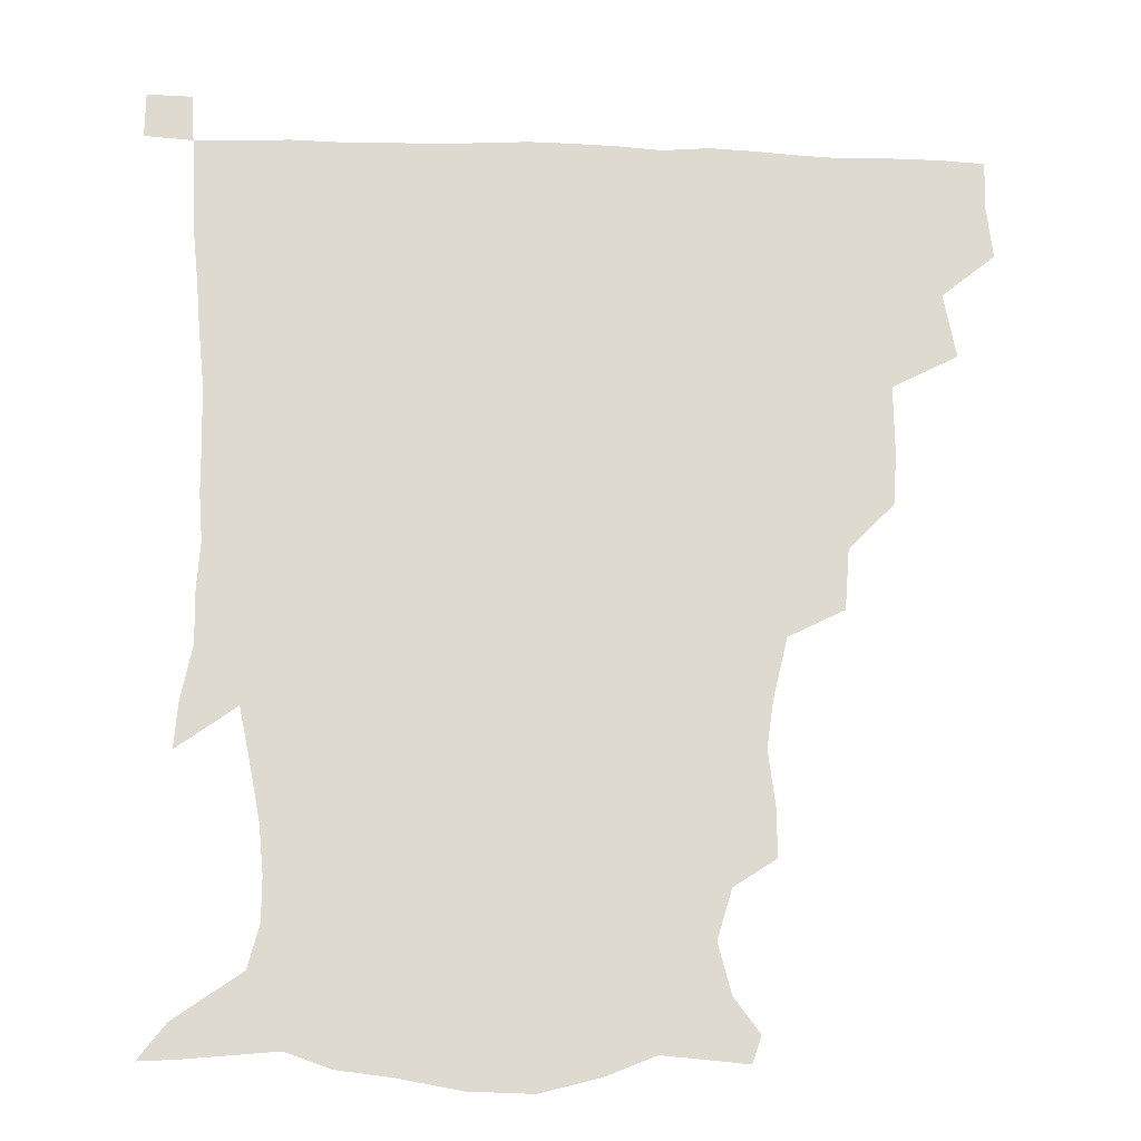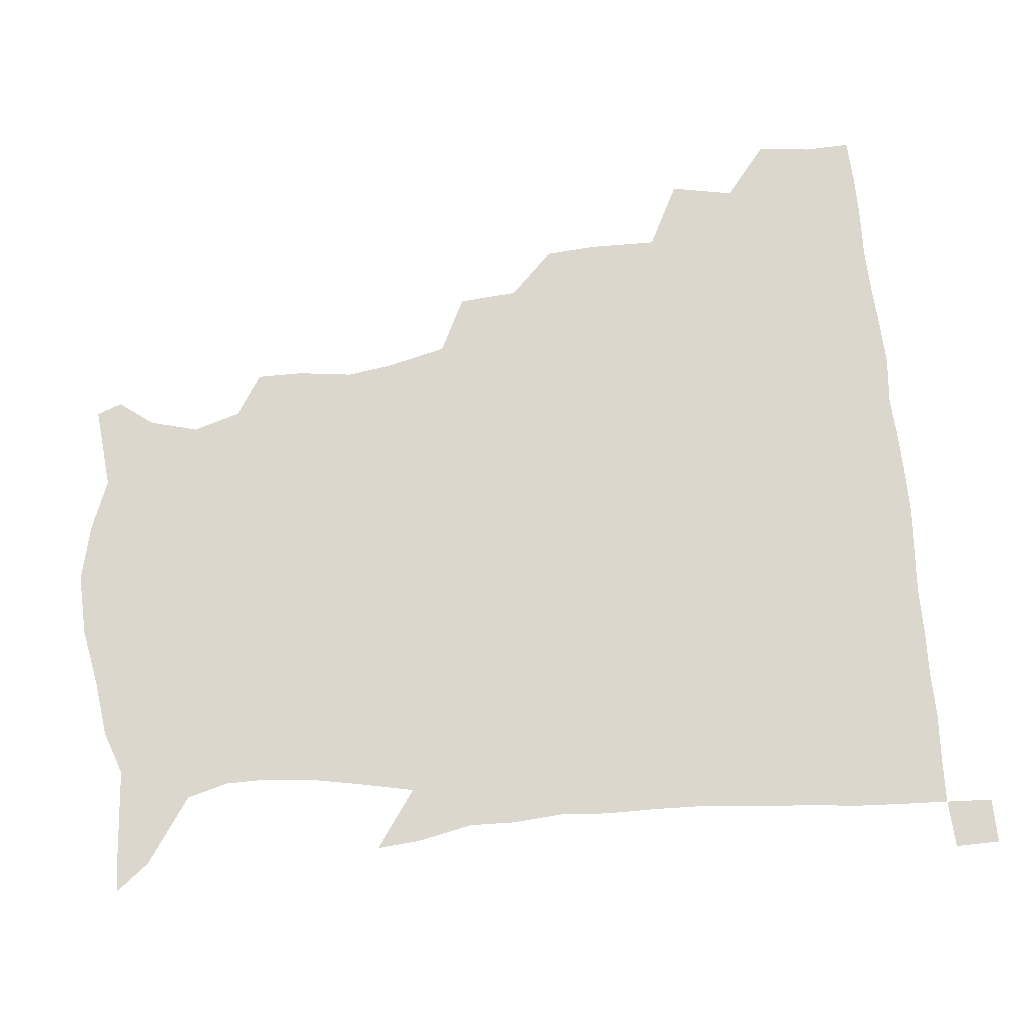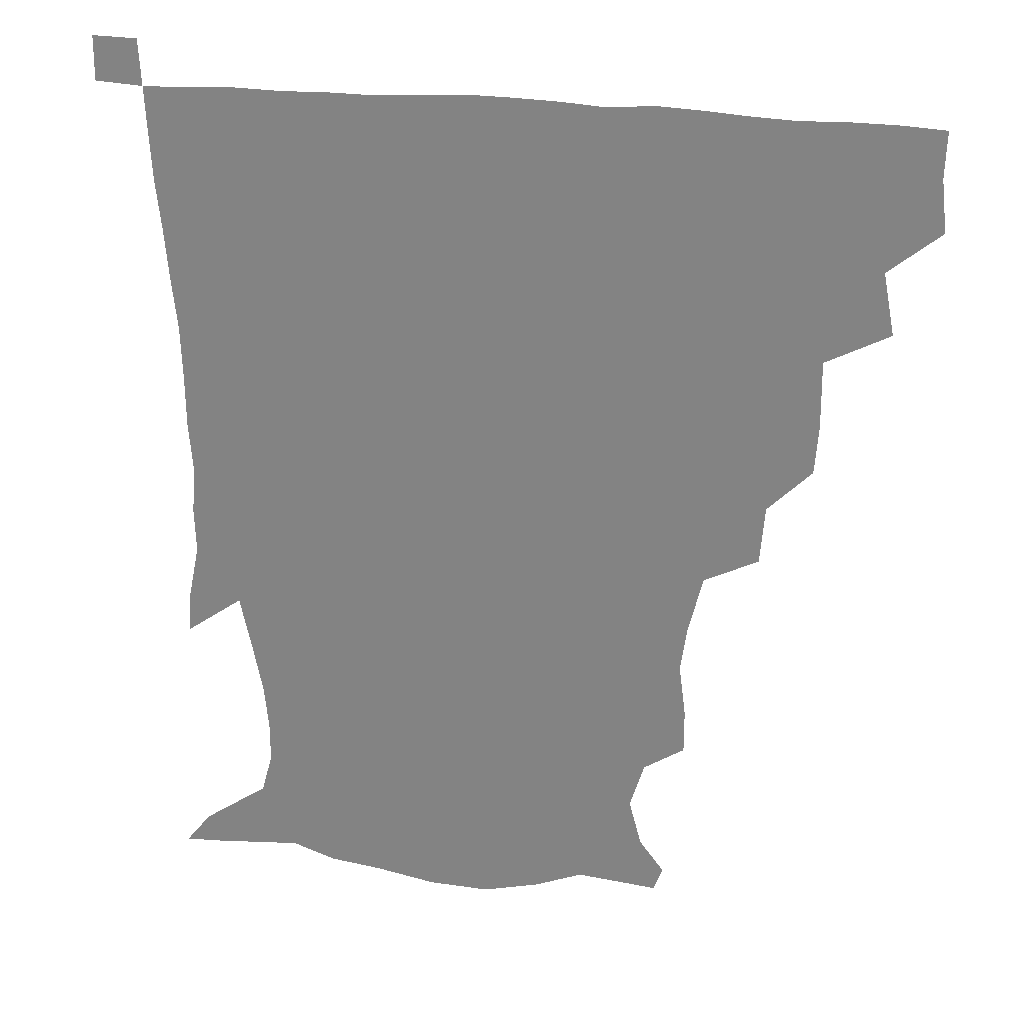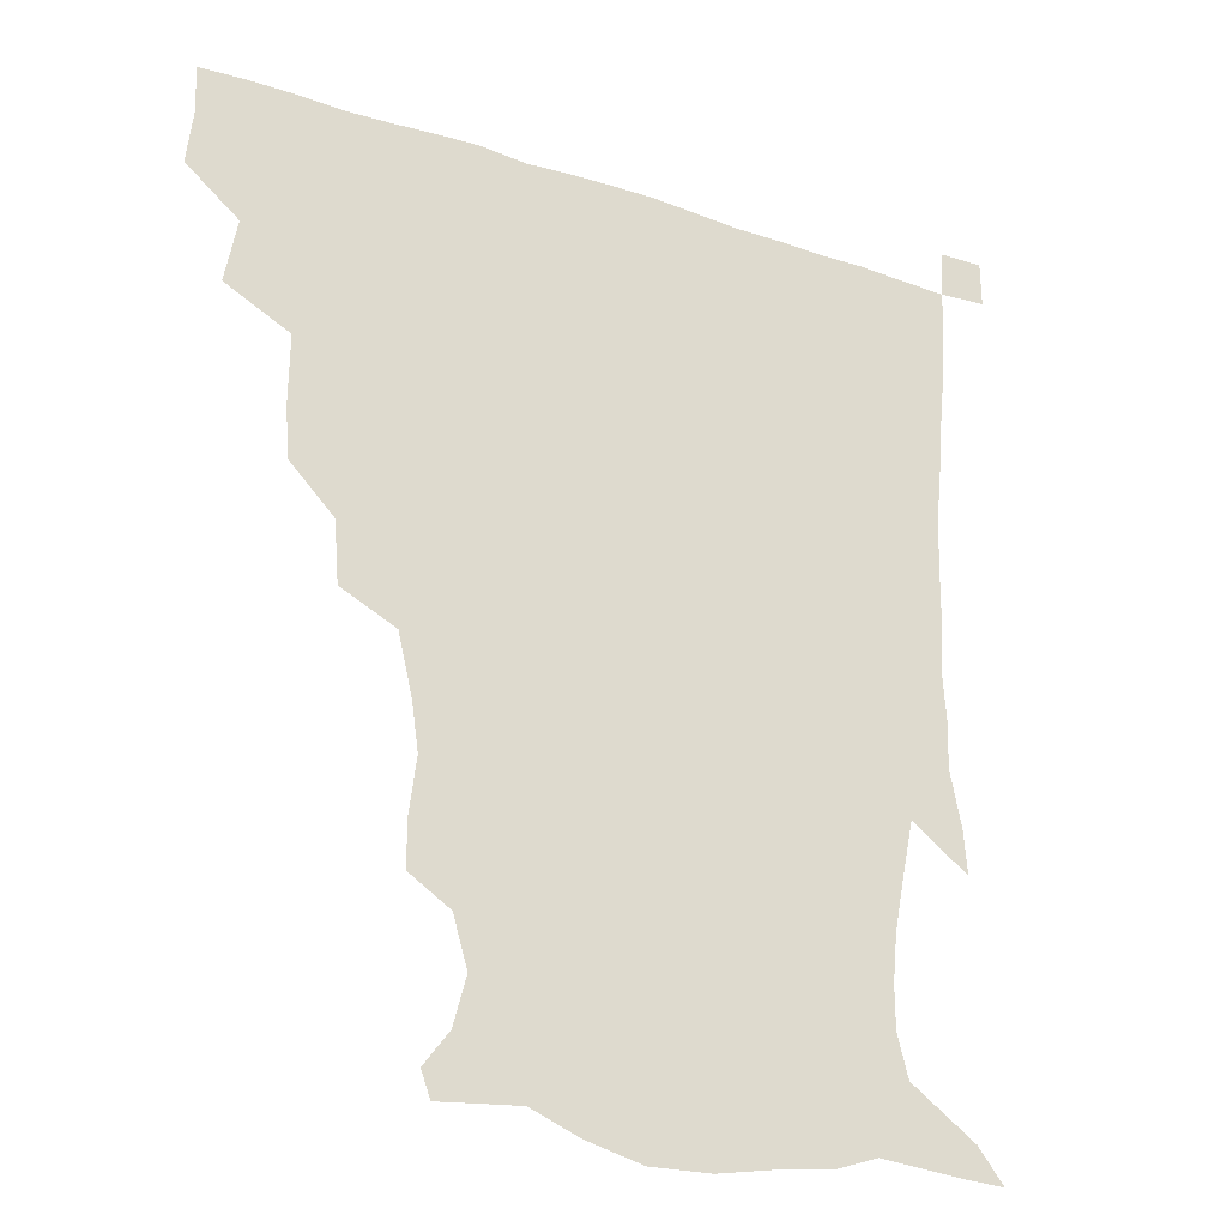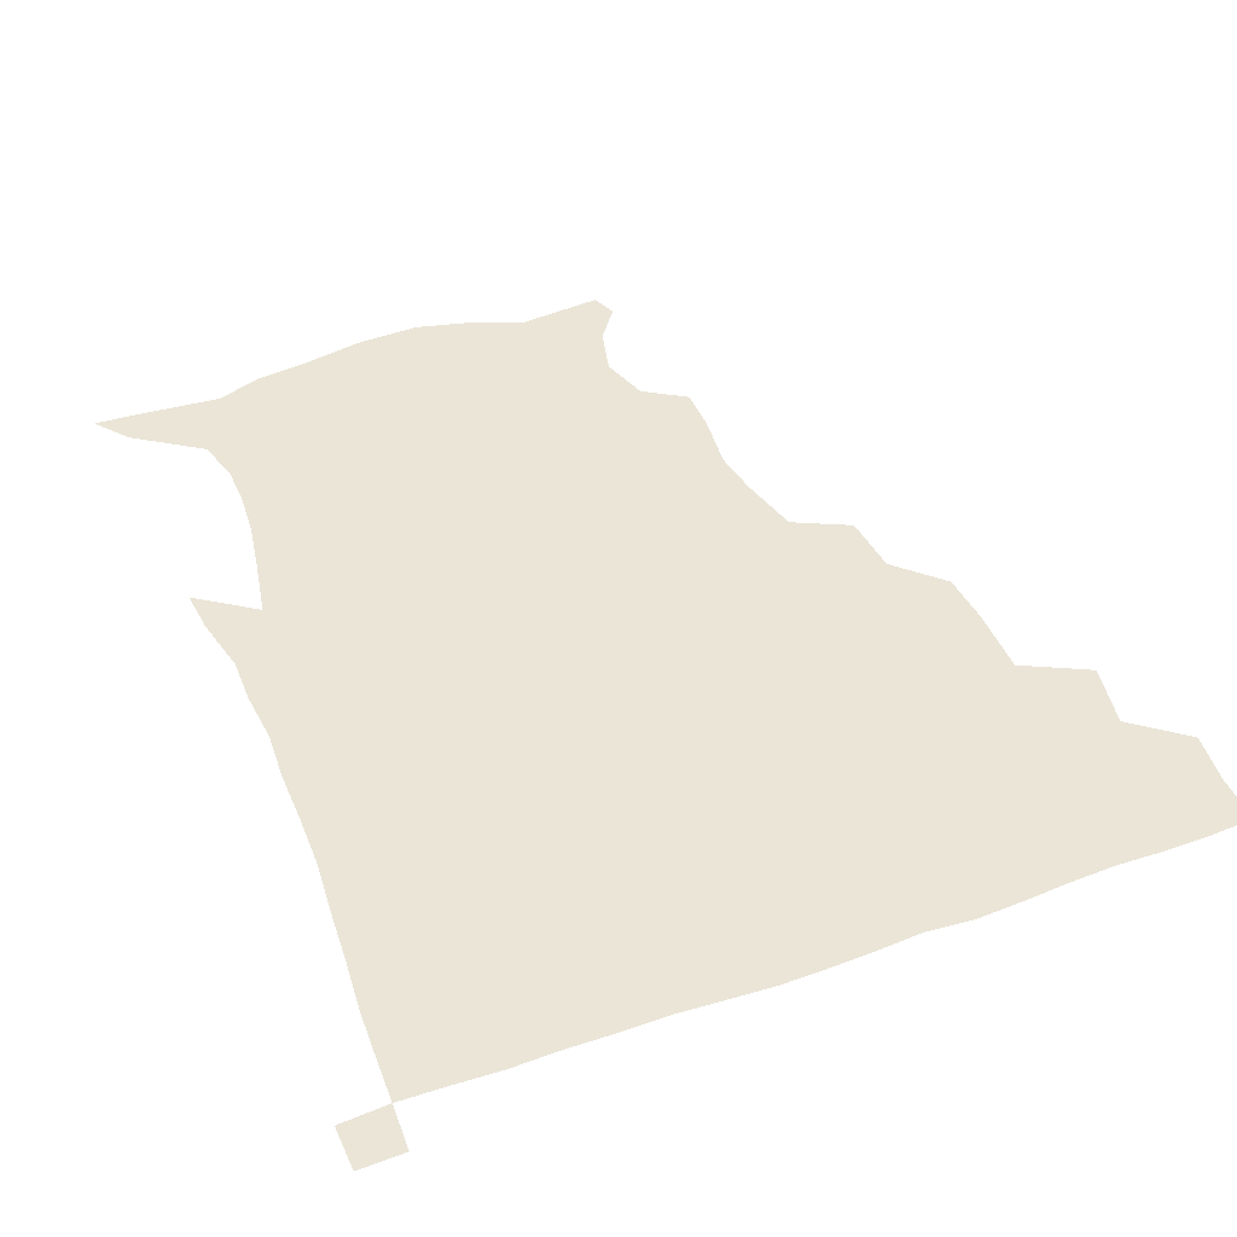
<metadata>
{"format":"obj","ext":"obj","renderer":"f3d","projection":"perspective","resolution":1024,"background":"white","views":[{"elev":-18.5,"azim":176.2,"up":"+Y"},{"elev":73.0,"azim":84.5,"up":"+Z"},{"elev":27.0,"azim":-169.4,"up":"+Y"},{"elev":-25.8,"azim":-28.2,"up":"+Y"},{"elev":44.2,"azim":157.7,"up":"+Z"}]}
</metadata>
<code>
v 435.1 402.7 0
v 437.1 420.3 0
v 436.6 435.5 0
v 448.5 367.8 0
v 452.5 388.6 0
v 452.1 404.9 0
v 452 420.5 0
v 451.5 436.4 0
v 470.6 317.7 0
v 469.5 334.2 0
v 469.7 356.8 0
v 468.8 374.8 0
v 468.8 390.9 0
v 467.6 405.8 0
v 466.9 421 0
v 466.4 436.4 0
v 486.8 283.3 0
v 485.3 303 0
v 485.4 324.7 0
v 484.7 342.5 0
v 485.1 361.8 0
v 484.3 377 0
v 483.5 391.6 0
v 482.7 406.1 0
v 482.2 420.9 0
v 482 435.9 0
v 509.5 206.2 0
v 509.6 221.2 0
v 511.9 239.3 0
v 509.8 254.3 0
v 505 274.3 0
v 501.3 293.7 0
v 502.6 316.9 0
v 501.1 332.2 0
v 499.7 346.7 0
v 499.4 362.8 0
v 498.8 377.5 0
v 498 391.8 0
v 497.4 406.4 0
v 497 421.1 0
v 496.8 436.5 0
v 515.4 154.3 0
v 523.8 165.5 0
v 527.9 181.4 0
v 523.2 197.3 0
v 524.3 219 0
v 523.2 233.9 0
v 522.3 250.2 0
v 519.6 266.7 0
v 517.2 283 0
v 515.6 299.1 0
v 515.9 319.3 0
v 514.7 333.3 0
v 514.6 349 0
v 513.7 363 0
v 513.5 377.7 0
v 512.5 392 0
v 512.2 406.4 0
v 511.7 420.9 0
v 511.4 437.5 0
v 518.5 145.9 0
v 528.2 157.9 0
v 535 172.3 0
v 536.3 188.8 0
v 534.9 206.4 0
v 537 227.6 0
v 535.4 242.2 0
v 533.7 255.5 0
v 531.3 269.4 0
v 530.1 286.5 0
v 530.3 304.5 0
v 529.5 319.9 0
v 529.1 334.6 0
v 529 349.7 0
v 528.5 363.6 0
v 528.7 378 0
v 527.7 392.1 0
v 527.1 406.7 0
v 526.5 422.1 0
v 525.8 438.2 0
v 530 147 0
v 542.1 162.1 0
v 548.2 181.1 0
v 547.7 195.2 0
v 548.1 210.7 0
v 548.4 232.4 0
v 547.7 245.5 0
v 546.8 261.2 0
v 544.9 273.4 0
v 544.2 289.6 0
v 544.3 306.4 0
v 543.7 321 0
v 543.8 335.8 0
v 543.4 349.9 0
v 543.4 364.3 0
v 542.9 377.9 0
v 542.5 391.9 0
v 542.6 406.2 0
v 542 421 0
v 541.1 436.9 0
v 545.4 148.3 0
v 557.7 166.4 0
v 560.2 181.8 0
v 559.8 197.7 0
v 561.5 216.3 0
v 560.8 231.6 0
v 560 247.4 0
v 559.5 261.6 0
v 558.4 276.2 0
v 558.4 292.2 0
v 558.5 307.7 0
v 557.8 320 0
v 557.9 336.2 0
v 558.1 350.6 0
v 557.9 364.2 0
v 557.2 377.7 0
v 557.5 392 0
v 557.3 406.2 0
v 556.7 421 0
v 555.5 437.8 0
v 561.6 141.8 0
v 571.4 167.1 0
v 573.7 185.2 0
v 573.9 197.5 0
v 573.4 217.4 0
v 574.2 232 0
v 573 246.4 0
v 572.9 261.1 0
v 572.1 274.7 0
v 571.8 290.6 0
v 571.9 307.3 0
v 572.5 322.9 0
v 572.1 335.6 0
v 572.2 350.1 0
v 572.5 364.3 0
v 572.3 377.8 0
v 572.7 392 0
v 572.5 405.9 0
v 571.1 421.7 0
v 569.9 438.3 0
v 580.4 137.1 0
v 585.3 166.7 0
v 586.4 185.3 0
v 587.3 203.5 0
v 587.2 218.5 0
v 587.3 235.2 0
v 586.9 248.2 0
v 586.3 264.9 0
v 587.1 278.2 0
v 586.1 292.7 0
v 586.2 308.8 0
v 586.3 323.2 0
v 586.7 336.8 0
v 586.8 351.5 0
v 586.8 364 0
v 587.6 378.6 0
v 587.3 392.2 0
v 587 405.8 0
v 585.6 422.1 0
v 584.1 438.4 0
v 600.6 137.6 0
v 599.8 165.4 0
v 600.2 184.8 0
v 600.4 200.2 0
v 600.7 216.7 0
v 600 233.1 0
v 600 249.1 0
v 600.2 262.2 0
v 599.7 279.8 0
v 600.2 293 0
v 600 308.5 0
v 600.7 321.1 0
v 600.6 337 0
v 600.9 350.4 0
v 601.7 365.4 0
v 602 379 0
v 601.9 392.5 0
v 601.3 407.2 0
v 600.2 422.2 0
v 598.8 437.5 0
v 620.6 141.2 0
v 615.8 162.5 0
v 613 183.8 0
v 612.8 200 0
v 613.8 217.3 0
v 613.2 234 0
v 613.4 247.3 0
v 613.9 263.4 0
v 613.4 277.6 0
v 613.7 292.8 0
v 613.6 307.5 0
v 614.6 324.1 0
v 614.7 336.9 0
v 615.1 350 0
v 615.6 365.4 0
v 616 379.2 0
v 616.4 392.7 0
v 617 406.7 0
v 616.1 421.2 0
v 614.4 436.5 0
v 638 143.3 0
v 630.1 163.9 0
v 627.7 179.3 0
v 625 197.5 0
v 625.3 218.2 0
v 625.9 234 0
v 626.8 247.2 0
v 626.8 264.4 0
v 627.9 275.7 0
v 627.3 291.1 0
v 627.5 305.4 0
v 627.1 323.9 0
v 628.1 338 0
v 629 350.4 0
v 629.6 364.6 0
v 630.3 378.6 0
v 630.9 392.7 0
v 631.8 406.8 0
v 631.1 421.1 0
v 629.3 436.6 0
v 652.5 148.4 0
v 644 163.2 0
v 638.8 181.4 0
v 637.8 195.7 0
v 637.6 213.2 0
v 638.4 229.6 0
v 640.6 243.2 0
v 640.1 261 0
v 640.3 276 0
v 640.3 290.7 0
v 640.7 305.7 0
v 641.5 319.6 0
v 641.3 336.3 0
v 642.7 349.4 0
v 643.5 363.9 0
v 644.3 379.5 0
v 645.1 392.5 0
v 645.8 407 0
v 646.1 420.9 0
v 644.9 436.2 0
v 668.2 147 0
v 657.6 161.7 0
v 651.1 177.3 0
v 649.3 191.3 0
v 648.5 209.8 0
v 650.4 224.2 0
v 652.9 239.8 0
v 653.6 257.9 0
v 652.8 273.9 0
v 653.5 287.4 0
v 653.1 304.1 0
v 654.5 317.3 0
v 654.5 333.6 0
v 655.9 348 0
v 657.3 362 0
v 657.9 378.1 0
v 659.2 392.6 0
v 660 406.8 0
v 660.5 420.9 0
v 659.9 436.5 0
v 681.7 145.9 0
v 671.1 159 0
v 663.7 171.4 0
v 660 185.2 0
v 660 198.9 0
v 661.4 214.2 0
v 664.7 231.1 0
v 668.6 249.9 0
v 667.8 265.6 0
v 666.6 281.9 0
v 666.3 298.2 0
v 666.9 313.1 0
v 669.4 326.1 0
v 668.7 344.7 0
v 670 360.4 0
v 670.9 377.3 0
v 673.3 391 0
v 674.2 406.3 0
v 675 420.9 0
v 675.4 435.7 0
v 693.9 145.2 0
v 685.3 156.2 0
v 687.6 236.2 0
v 686.5 250.4 0
v 682.8 268.9 0
v 683.2 283.7 0
v 682.1 301.1 0
v 683.2 316.5 0
v 683.4 334.1 0
v 683.9 352.4 0
v 685.7 369.5 0
v 687.2 387.6 0
v 688.9 404 0
v 689.8 420.1 0
v 690.5 435.3 0
v 691.3 450.7 0
v 706.2 436.3 0
v 706 451 0
f 5 6 1
f 1 6 2
f 6 7 2
f 2 7 3
f 7 8 3
f 11 12 4
f 4 12 5
f 12 13 5
f 5 13 6
f 13 14 6
f 6 14 7
f 14 15 7
f 7 15 8
f 15 16 8
f 18 19 9
f 9 19 10
f 19 20 10
f 10 20 11
f 20 21 11
f 11 21 12
f 21 22 12
f 12 22 13
f 22 23 13
f 13 23 14
f 23 24 14
f 14 24 15
f 24 25 15
f 15 25 16
f 25 26 16
f 31 32 17
f 17 32 18
f 32 33 18
f 18 33 19
f 33 34 19
f 19 34 20
f 34 35 20
f 20 35 21
f 35 36 21
f 21 36 22
f 36 37 22
f 22 37 23
f 37 38 23
f 23 38 24
f 38 39 24
f 24 39 25
f 39 40 25
f 25 40 26
f 40 41 26
f 45 46 27
f 27 46 28
f 46 47 28
f 28 47 29
f 47 48 29
f 29 48 30
f 48 49 30
f 30 49 31
f 49 50 31
f 31 50 32
f 50 51 32
f 32 51 33
f 51 52 33
f 33 52 34
f 52 53 34
f 34 53 35
f 53 54 35
f 35 54 36
f 54 55 36
f 36 55 37
f 55 56 37
f 37 56 38
f 56 57 38
f 38 57 39
f 57 58 39
f 39 58 40
f 58 59 40
f 40 59 41
f 59 60 41
f 61 62 42
f 42 62 43
f 62 63 43
f 43 63 44
f 63 64 44
f 44 64 45
f 64 65 45
f 45 65 46
f 65 66 46
f 46 66 47
f 66 67 47
f 47 67 48
f 67 68 48
f 48 68 49
f 68 69 49
f 49 69 50
f 69 70 50
f 50 70 51
f 70 71 51
f 51 71 52
f 71 72 52
f 52 72 53
f 72 73 53
f 53 73 54
f 73 74 54
f 54 74 55
f 74 75 55
f 55 75 56
f 75 76 56
f 56 76 57
f 76 77 57
f 57 77 58
f 77 78 58
f 58 78 59
f 78 79 59
f 59 79 60
f 79 80 60
f 61 81 62
f 81 82 62
f 62 82 63
f 82 83 63
f 63 83 64
f 83 84 64
f 64 84 65
f 84 85 65
f 65 85 66
f 85 86 66
f 66 86 67
f 86 87 67
f 67 87 68
f 87 88 68
f 68 88 69
f 88 89 69
f 69 89 70
f 89 90 70
f 70 90 71
f 90 91 71
f 71 91 72
f 91 92 72
f 72 92 73
f 92 93 73
f 73 93 74
f 93 94 74
f 74 94 75
f 94 95 75
f 75 95 76
f 95 96 76
f 76 96 77
f 96 97 77
f 77 97 78
f 97 98 78
f 78 98 79
f 98 99 79
f 79 99 80
f 99 100 80
f 81 101 82
f 101 102 82
f 82 102 83
f 102 103 83
f 83 103 84
f 103 104 84
f 84 104 85
f 104 105 85
f 85 105 86
f 105 106 86
f 86 106 87
f 106 107 87
f 87 107 88
f 107 108 88
f 88 108 89
f 108 109 89
f 89 109 90
f 109 110 90
f 90 110 91
f 110 111 91
f 91 111 92
f 111 112 92
f 92 112 93
f 112 113 93
f 93 113 94
f 113 114 94
f 94 114 95
f 114 115 95
f 95 115 96
f 115 116 96
f 96 116 97
f 116 117 97
f 97 117 98
f 117 118 98
f 98 118 99
f 118 119 99
f 99 119 100
f 119 120 100
f 101 121 102
f 121 122 102
f 102 122 103
f 122 123 103
f 103 123 104
f 123 124 104
f 104 124 105
f 124 125 105
f 105 125 106
f 125 126 106
f 106 126 107
f 126 127 107
f 107 127 108
f 127 128 108
f 108 128 109
f 128 129 109
f 109 129 110
f 129 130 110
f 110 130 111
f 130 131 111
f 111 131 112
f 131 132 112
f 112 132 113
f 132 133 113
f 113 133 114
f 133 134 114
f 114 134 115
f 134 135 115
f 115 135 116
f 135 136 116
f 116 136 117
f 136 137 117
f 117 137 118
f 137 138 118
f 118 138 119
f 138 139 119
f 119 139 120
f 139 140 120
f 121 141 122
f 141 142 122
f 122 142 123
f 142 143 123
f 123 143 124
f 143 144 124
f 124 144 125
f 144 145 125
f 125 145 126
f 145 146 126
f 126 146 127
f 146 147 127
f 127 147 128
f 147 148 128
f 128 148 129
f 148 149 129
f 129 149 130
f 149 150 130
f 130 150 131
f 150 151 131
f 131 151 132
f 151 152 132
f 132 152 133
f 152 153 133
f 133 153 134
f 153 154 134
f 134 154 135
f 154 155 135
f 135 155 136
f 155 156 136
f 136 156 137
f 156 157 137
f 137 157 138
f 157 158 138
f 138 158 139
f 158 159 139
f 139 159 140
f 159 160 140
f 141 161 142
f 161 162 142
f 142 162 143
f 162 163 143
f 143 163 144
f 163 164 144
f 144 164 145
f 164 165 145
f 145 165 146
f 165 166 146
f 146 166 147
f 166 167 147
f 147 167 148
f 167 168 148
f 148 168 149
f 168 169 149
f 149 169 150
f 169 170 150
f 150 170 151
f 170 171 151
f 151 171 152
f 171 172 152
f 152 172 153
f 172 173 153
f 153 173 154
f 173 174 154
f 154 174 155
f 174 175 155
f 155 175 156
f 175 176 156
f 156 176 157
f 176 177 157
f 157 177 158
f 177 178 158
f 158 178 159
f 178 179 159
f 159 179 160
f 179 180 160
f 161 181 162
f 181 182 162
f 162 182 163
f 182 183 163
f 163 183 164
f 183 184 164
f 164 184 165
f 184 185 165
f 165 185 166
f 185 186 166
f 166 186 167
f 186 187 167
f 167 187 168
f 187 188 168
f 168 188 169
f 188 189 169
f 169 189 170
f 189 190 170
f 170 190 171
f 190 191 171
f 171 191 172
f 191 192 172
f 172 192 173
f 192 193 173
f 173 193 174
f 193 194 174
f 174 194 175
f 194 195 175
f 175 195 176
f 195 196 176
f 176 196 177
f 196 197 177
f 177 197 178
f 197 198 178
f 178 198 179
f 198 199 179
f 179 199 180
f 199 200 180
f 181 201 182
f 201 202 182
f 182 202 183
f 202 203 183
f 183 203 184
f 203 204 184
f 184 204 185
f 204 205 185
f 185 205 186
f 205 206 186
f 186 206 187
f 206 207 187
f 187 207 188
f 207 208 188
f 188 208 189
f 208 209 189
f 189 209 190
f 209 210 190
f 190 210 191
f 210 211 191
f 191 211 192
f 211 212 192
f 192 212 193
f 212 213 193
f 193 213 194
f 213 214 194
f 194 214 195
f 214 215 195
f 195 215 196
f 215 216 196
f 196 216 197
f 216 217 197
f 197 217 198
f 217 218 198
f 198 218 199
f 218 219 199
f 199 219 200
f 219 220 200
f 201 221 202
f 221 222 202
f 202 222 203
f 222 223 203
f 203 223 204
f 223 224 204
f 204 224 205
f 224 225 205
f 205 225 206
f 225 226 206
f 206 226 207
f 226 227 207
f 207 227 208
f 227 228 208
f 208 228 209
f 228 229 209
f 209 229 210
f 229 230 210
f 210 230 211
f 230 231 211
f 211 231 212
f 231 232 212
f 212 232 213
f 232 233 213
f 213 233 214
f 233 234 214
f 214 234 215
f 234 235 215
f 215 235 216
f 235 236 216
f 216 236 217
f 236 237 217
f 217 237 218
f 237 238 218
f 218 238 219
f 238 239 219
f 219 239 220
f 239 240 220
f 221 241 222
f 241 242 222
f 222 242 223
f 242 243 223
f 223 243 224
f 243 244 224
f 224 244 225
f 244 245 225
f 225 245 226
f 245 246 226
f 226 246 227
f 246 247 227
f 227 247 228
f 247 248 228
f 228 248 229
f 248 249 229
f 229 249 230
f 249 250 230
f 230 250 231
f 250 251 231
f 231 251 232
f 251 252 232
f 232 252 233
f 252 253 233
f 233 253 234
f 253 254 234
f 234 254 235
f 254 255 235
f 235 255 236
f 255 256 236
f 236 256 237
f 256 257 237
f 237 257 238
f 257 258 238
f 238 258 239
f 258 259 239
f 239 259 240
f 259 260 240
f 241 261 242
f 261 262 242
f 242 262 243
f 262 263 243
f 243 263 244
f 263 264 244
f 244 264 245
f 264 265 245
f 245 265 246
f 265 266 246
f 246 266 247
f 266 267 247
f 247 267 248
f 267 268 248
f 248 268 249
f 268 269 249
f 249 269 250
f 269 270 250
f 250 270 251
f 270 271 251
f 251 271 252
f 271 272 252
f 252 272 253
f 272 273 253
f 253 273 254
f 273 274 254
f 254 274 255
f 274 275 255
f 255 275 256
f 275 276 256
f 256 276 257
f 276 277 257
f 257 277 258
f 277 278 258
f 258 278 259
f 278 279 259
f 259 279 260
f 279 280 260
f 261 281 262
f 281 282 262
f 262 282 263
f 268 283 269
f 283 284 269
f 269 284 270
f 284 285 270
f 270 285 271
f 285 286 271
f 271 286 272
f 286 287 272
f 272 287 273
f 287 288 273
f 273 288 274
f 288 289 274
f 274 289 275
f 289 290 275
f 275 290 276
f 290 291 276
f 276 291 277
f 291 292 277
f 277 292 278
f 292 293 278
f 278 293 279
f 293 294 279
f 279 294 280
f 294 295 280
f 295 297 296
f 297 298 296

</code>
